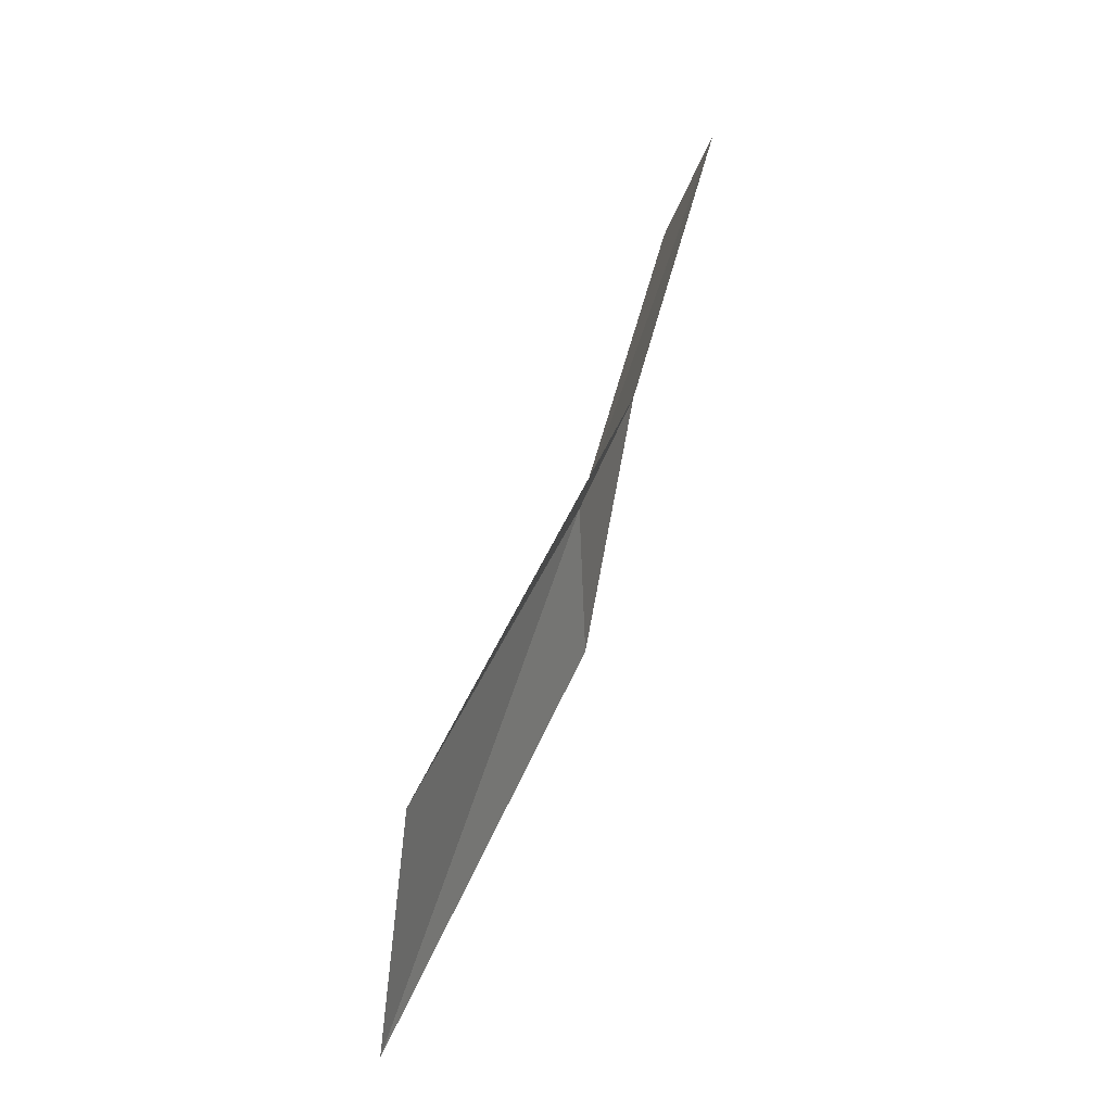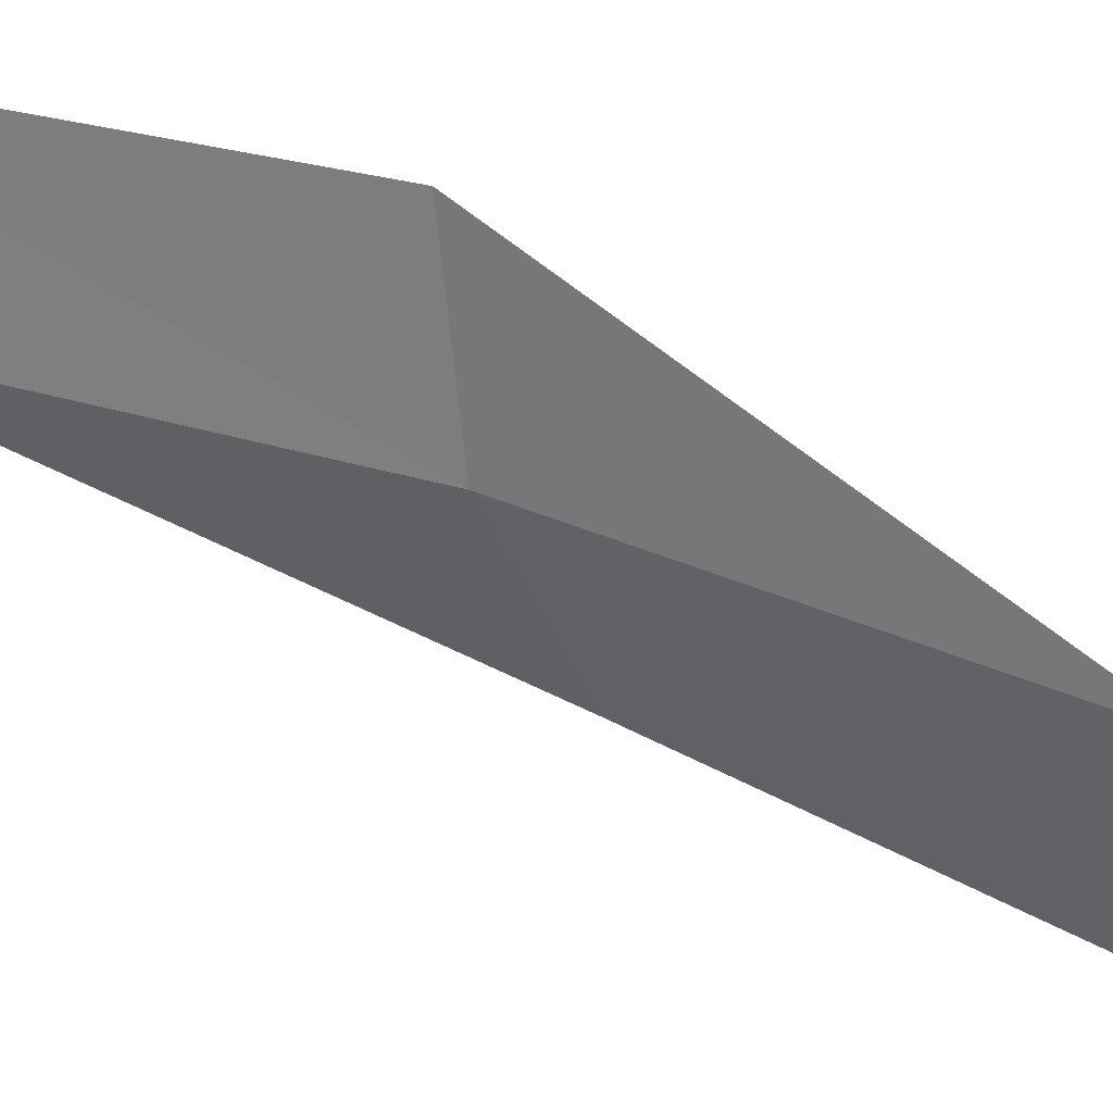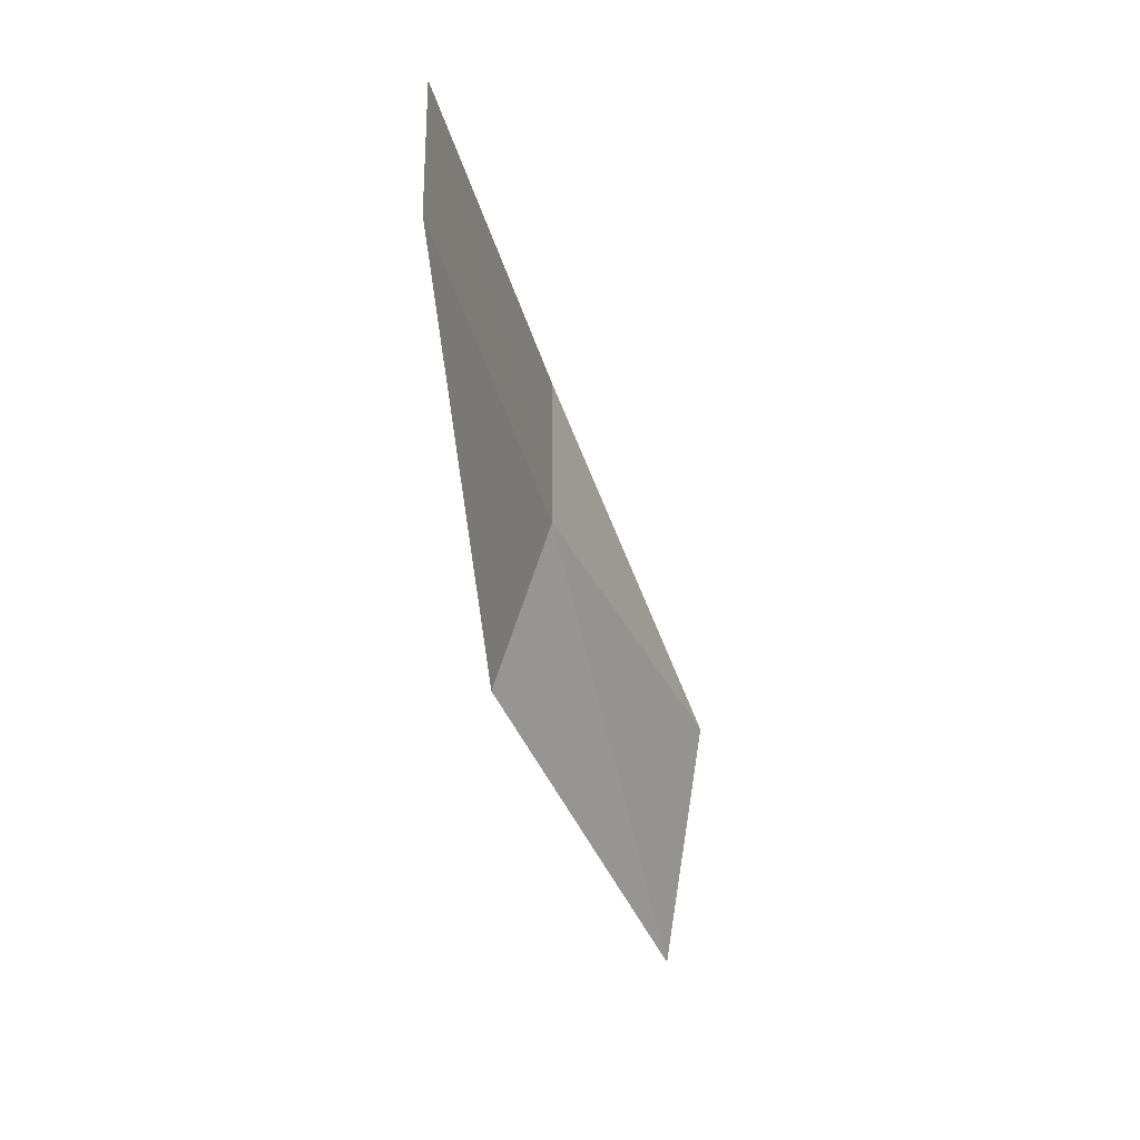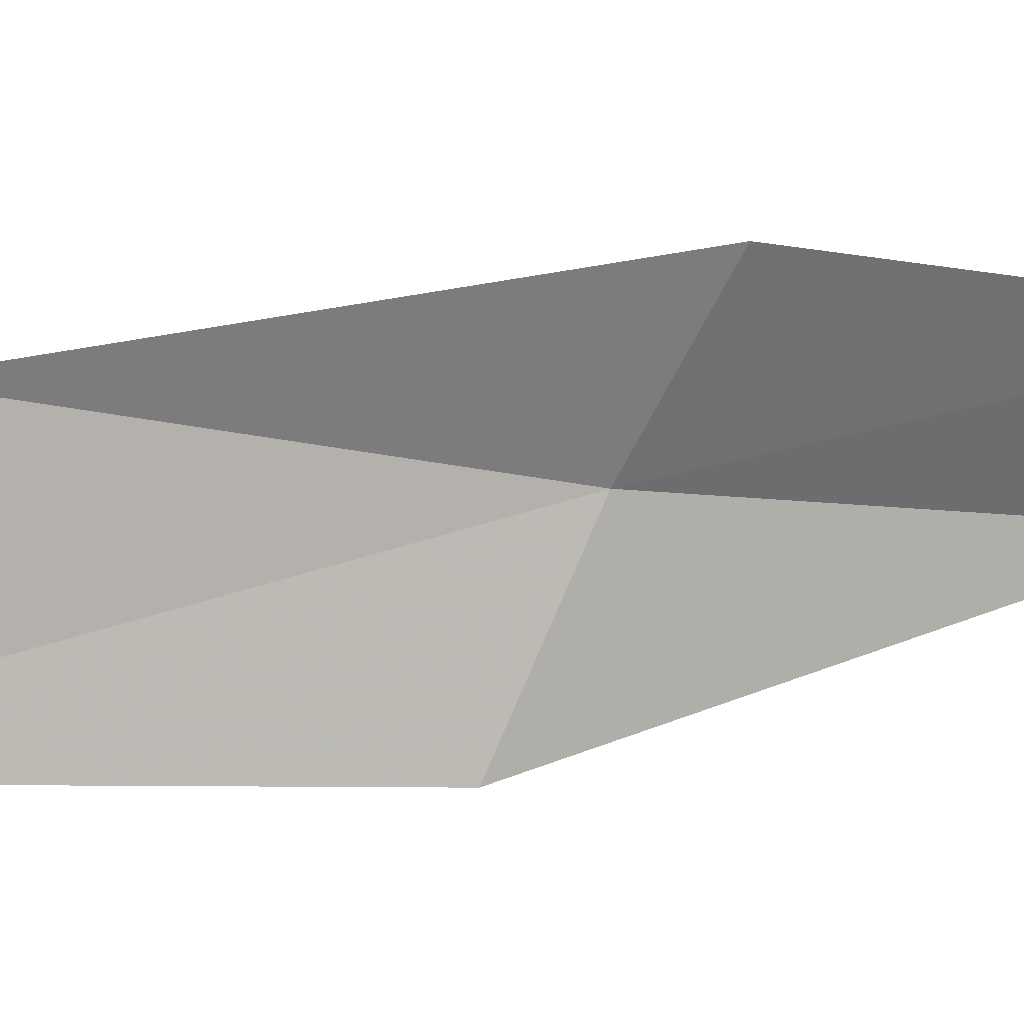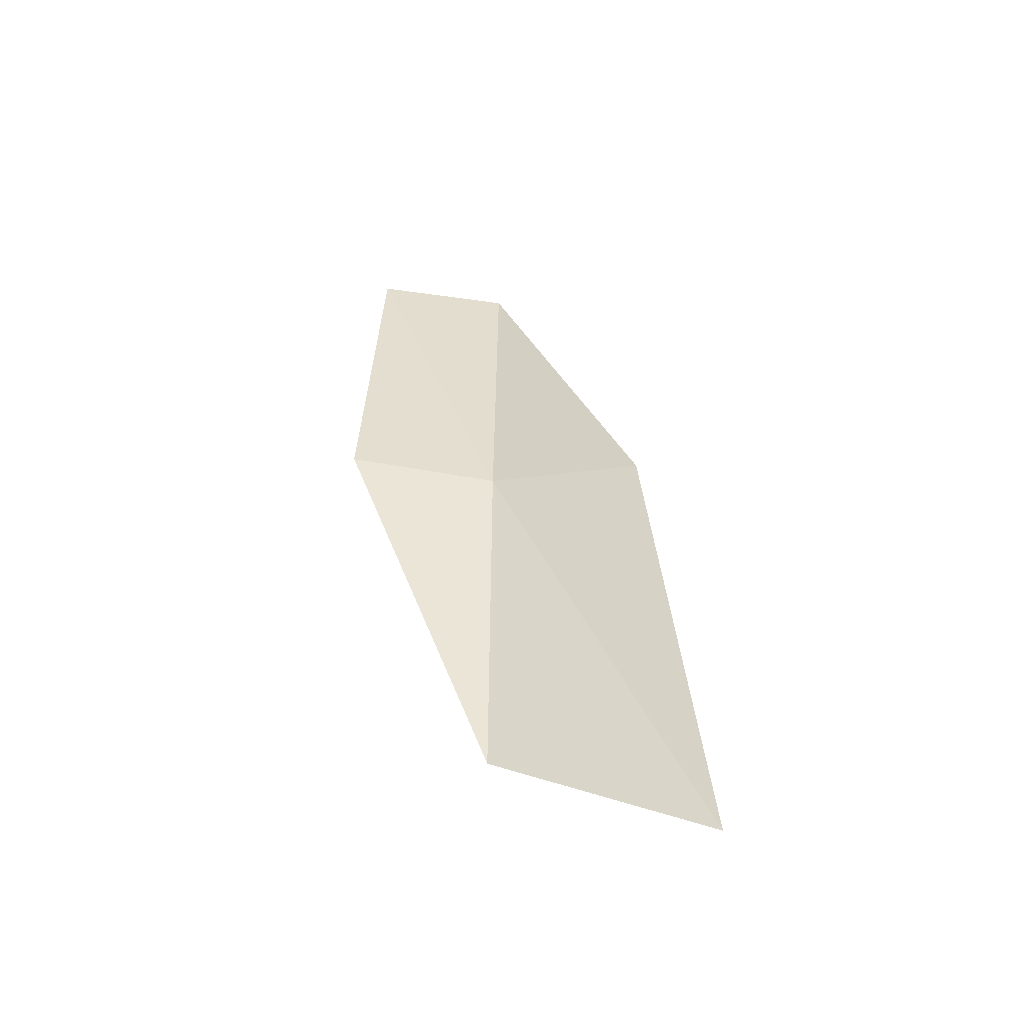
<metadata>
{"format":"obj","ext":"obj","renderer":"f3d","projection":"perspective","resolution":1024,"background":"white","views":[{"elev":-34.5,"azim":-168.4,"up":"+Z"},{"elev":55.6,"azim":96.9,"up":"+Y"},{"elev":53.9,"azim":30.2,"up":"+Z"},{"elev":7.1,"azim":-129.9,"up":"+Y"},{"elev":-69.7,"azim":-65.7,"up":"+Z"}]}
</metadata>
<code>
v -13.86 -31.25 27.03
v -13.59 -33 26.24
v -14.89 -31.76 31.51
v -14.75 -29.75 27.31
v -15.71 -30.36 31.68
v -12.23 -30.48 23.04
v -11.43 -32.67 21.34
f 1 4 5
f 1 5 3
f 1 6 4
f 1 7 6
f 1 2 7
f 1 3 2

</code>
